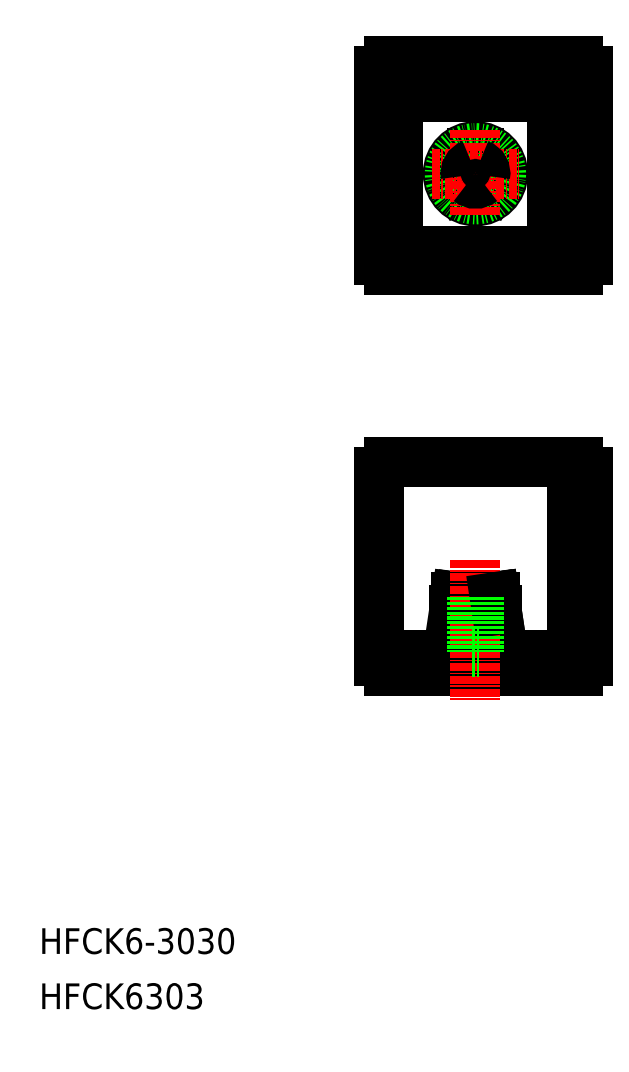
<metadata>
{"format":"dxf","ext":"dxf","renderer":"ezdxf+matplotlib","layout":"modelspace","background":"white","min_lineweight":24,"dpi":150}
</metadata>
<code>
0
SECTION
2
ENTITIES
0
TEXT
8
0
10
-3.641e-07
20
8.599
30
0
40
4
1
HFCK6-3030
0
TEXT
8
0
10
-3.641e-07
20
-1.846e-07
30
0
40
4
1
HFCK6303
0
ARC
8
0
10
84
20
146.2
30
0
40
1.5
50
0
51
90
0
LINE
8
0
10
53
20
145.2
30
0
11
53
21
146.2
31
0
0
LINE
8
0
10
54.5
20
145.2
30
0
11
53
21
145.2
31
0
0
LINE
8
0
10
85.5
20
146.2
30
0
11
85.5
21
116.7
31
0
0
LINE
8
0
10
54.5
20
147.7
30
0
11
84
21
147.7
31
0
0
ARC
8
0
10
84
20
116.7
30
0
40
1.5
50
270
51
0
0
LINE
8
0
10
83
20
145.2
30
0
11
54.5
21
145.2
31
0
0
LINE
8
0
10
83
20
116.7
30
0
11
83
21
145.2
31
0
0
ARC
8
0
10
54.5
20
146.2
30
0
40
1.5
50
90
51
180
0
LINE
8
0
10
84
20
115.2
30
0
11
83
21
115.2
31
0
0
LINE
8
0
10
83
20
115.2
30
0
11
83
21
116.7
31
0
0
LINE
8
0
10
68.5
20
133.2
30
0
11
68.5
21
133.5
31
0
0
ARC
8
0
10
68
20
130.2
30
0
40
3.3
50
338.7
51
81.29
0
LINE
8
0
10
71.07
20
129
30
0
11
70.81
21
129.2
31
0
0
ARC
8
0
10
68
20
130.2
30
0
40
3
50
339.6
51
80.41
0
LINE
8
0
10
67.5
20
133.2
30
0
11
67.5
21
131.7
31
0
0
LINE
8
0
10
66.49
20
129.9
30
0
11
65.19
21
129.2
31
0
0
ARC
8
0
10
68
20
130.2
30
0
40
3
50
99.59
51
200.4
0
LINE
8
0
10
67.5
20
133.5
30
0
11
67.5
21
133.2
31
0
0
LINE
8
0
10
65.19
20
129.2
30
0
11
64.93
21
129
31
0
0
ARC
8
0
10
68
20
130.2
30
0
40
3.3
50
98.71
51
201.3
0
ARC
8
0
10
68
20
130.2
30
0
40
3
50
219.6
51
320.4
0
ARC
8
0
10
68
20
130.2
30
0
40
3.3
50
218.7
51
321.3
0
LINE
8
0
10
70.31
20
128.3
30
0
11
70.57
21
128.1
31
0
0
LINE
8
0
10
65.43
20
128.1
30
0
11
65.69
21
128.3
31
0
0
LINE
8
0
10
69.01
20
129
30
0
11
70.31
21
128.3
31
0
0
LINE
8
0
10
65.69
20
128.3
30
0
11
66.99
21
129
31
0
0
LINE
8
0
10
70.81
20
129.2
30
0
11
69.51
21
129.9
31
0
0
LINE
8
0
10
68.5
20
131.7
30
0
11
68.5
21
133.2
31
0
0
ARC
8
0
10
68
20
130.2
30
0
40
3.3
50
321.3
51
338.7
0
ARC
8
0
10
68
20
130.2
30
0
40
1.979
50
315.4
51
344.6
0
ARC
8
0
10
68
20
130.2
30
0
40
3.3
50
201.3
51
218.7
0
ARC
8
0
10
68
20
130.2
30
0
40
1.979
50
195.4
51
224.6
0
ARC
8
0
10
68
20
130.2
30
0
40
3.3
50
81.29
51
98.71
0
ARC
8
0
10
68
20
130.2
30
0
40
1.979
50
75.37
51
104.6
0
ARC
8
0
10
54.5
20
116.7
30
0
40
1.5
50
180
51
270
0
LINE
8
0
10
80
20
142.2
30
0
11
56
21
142.2
31
0
0
LINE
8
0
10
56
20
142.2
30
0
11
56
21
118.2
31
0
0
LINE
8
0
10
56
20
118.2
30
0
11
80
21
118.2
31
0
0
LINE
8
0
10
80
20
118.2
30
0
11
80
21
142.2
31
0
0
LINE
8
0
10
54.5
20
115.2
30
0
11
83
21
115.2
31
0
0
LINE
8
0
10
53
20
145.2
30
0
11
53
21
116.7
31
0
0
CIRCLE
8
0
10
68
20
130.2
30
0
40
4.3
0
LINE
8
0
10
53
20
55.2
30
0
11
56
21
55.2
31
0
0
LINE
8
0
10
56
20
55.2
30
0
11
56
21
54.2
31
0
0
LINE
8
0
10
56
20
54.2
30
0
11
63.7
21
54.2
31
0
0
LINE
8
0
10
63.7
20
54.2
30
0
11
64.7
21
55.2
31
0
0
LINE
8
0
10
64.7
20
55.2
30
0
11
64.7
21
62.2
31
0
0
LINE
8
0
10
64.7
20
62.2
30
0
11
65
21
64.2
31
0
0
LINE
8
0
10
66.46
20
64.2
30
0
11
65
21
64.2
31
0
0
LINE
8
0
10
66
20
55.3
30
0
11
66.46
21
64.2
31
0
0
LINE
8
0
10
64
20
52.7
30
0
11
66
21
55.3
31
0
0
LINE
8
0
10
53
20
54.2
30
0
11
53
21
55.2
31
0
0
ARC
8
0
10
54.5
20
54.2
30
0
40
1.5
50
180
51
270
0
LINE
8
0
10
54.5
20
52.7
30
0
11
64
21
52.7
31
0
0
LINE
8
0
10
70
20
55.3
30
0
11
66
21
55.3
31
0
0
LINE
8
0
10
70
20
55.3
30
0
11
72
21
52.7
31
0
0
LINE
8
0
10
72
20
52.7
30
0
11
64
21
52.7
31
0
0
LINE
8
0
10
69.54
20
64.2
30
0
11
70
21
55.3
31
0
0
LINE
8
0
10
71
20
64.2
30
0
11
69.54
21
64.2
31
0
0
LINE
8
0
10
71
20
64.2
30
0
11
71.3
21
62.2
31
0
0
LINE
8
0
10
71.3
20
62.2
30
0
11
71.3
21
55.2
31
0
0
LINE
8
0
10
71.3
20
55.2
30
0
11
72.3
21
54.2
31
0
0
LINE
8
0
10
72.3
20
54.2
30
0
11
80
21
54.2
31
0
0
LINE
8
0
10
80
20
54.2
30
0
11
80
21
55.2
31
0
0
LINE
8
0
10
80
20
55.2
30
0
11
83
21
55.2
31
0
0
LINE
8
0
10
83
20
55.2
30
0
11
83
21
85.2
31
0
0
LINE
8
0
10
83
20
85.2
30
0
11
84
21
85.2
31
0
0
ARC
8
0
10
84
20
83.7
30
0
40
1.5
50
0
51
90
0
LINE
8
0
10
85.5
20
83.7
30
0
11
85.5
21
54.2
31
0
0
ARC
8
0
10
84
20
54.2
30
0
40
1.5
50
270
51
0
0
LINE
8
0
10
72
20
52.7
30
0
11
84
21
52.7
31
0
0
LINE
8
0
10
66.46
20
64.2
30
0
11
69.54
21
64.2
31
0
0
LINE
8
0
10
80
20
55.2
30
0
11
56
21
55.2
31
0
0
ARC
8
0
10
54.5
20
83.7
30
0
40
1.5
50
90
51
180
0
LINE
8
0
10
83
20
85.2
30
0
11
54.5
21
85.2
31
0
0
LINE
8
0
10
53
20
55.2
30
0
11
53
21
83.7
31
0
0
LINE
8
0
10
64.93
20
62.2
30
0
11
64.93
21
55.7
31
0
0
LINE
8
0
10
65.43
20
62.2
30
0
11
65.43
21
55.7
31
0
0
LINE
8
0
10
65.43
20
55.7
30
0
11
64.93
21
55.7
31
0
0
LINE
8
0
10
64.93
20
62.2
30
0
11
65.19
21
64.2
31
0
0
LINE
8
0
10
65.43
20
62.2
30
0
11
65.69
21
64.2
31
0
0
LINE
8
0
10
71.07
20
62.2
30
0
11
71.07
21
55.7
31
0
0
LINE
8
0
10
70.57
20
62.2
30
0
11
70.57
21
55.7
31
0
0
LINE
8
0
10
70.57
20
55.7
30
0
11
71.07
21
55.7
31
0
0
LINE
8
0
10
71.07
20
62.2
30
0
11
70.81
21
64.2
31
0
0
LINE
8
0
10
70.57
20
62.2
30
0
11
70.31
21
64.2
31
0
0
LINE
8
0
10
64.7
20
62.2
30
0
11
64.93
21
62.2
31
0
0
LINE
8
0
10
71.07
20
62.2
30
0
11
71.3
21
62.2
31
0
0
LINE
8
0
10
65.43
20
62.2
30
0
11
70.57
21
62.2
31
0
0
CIRCLE
8
0
10
68
20
130.2
30
0
40
4
0
LINE
8
CENTER
10
68
20
137
30
0
11
68
21
123.4
31
0
0
LINE
8
CENTER
10
61.2
20
130.2
30
0
11
74.8
21
130.2
31
0
0
LINE
8
CENTER
10
68
20
69.95
30
0
11
68
21
48.2
31
0
0
LINE
8
0
10
71
20
64.2
30
0
11
71.3
21
62.2
31
0
0
ARC
8
0
10
68
20
130.2
30
0
40
1.54
50
108.9
51
191.1
0
LINE
8
0
10
67.5
20
64.2
30
0
11
67.5
21
55.7
31
0
0
LINE
8
0
10
68.5
20
64.2
30
0
11
68.5
21
55.7
31
0
0
LINE
8
0
10
67.5
20
55.7
30
0
11
68.5
21
55.7
31
0
0
ARC
8
0
10
68
20
130.2
30
0
40
1.54
50
228.9
51
311.1
0
ARC
8
0
10
68
20
130.2
30
0
40
1.54
50
348.9
51
71.05
0
VIEWPORT
8
0
10
7.213
20
6.335
30
0
40
2.61
41
1.665
68
     1
69
     1
0
VIEWPORT
8
0
10
5.614
20
3.896
30
0
40
11.22
41
7.793
68
     2
69
     2
0
ENDSEC
0
EOF

</code>
